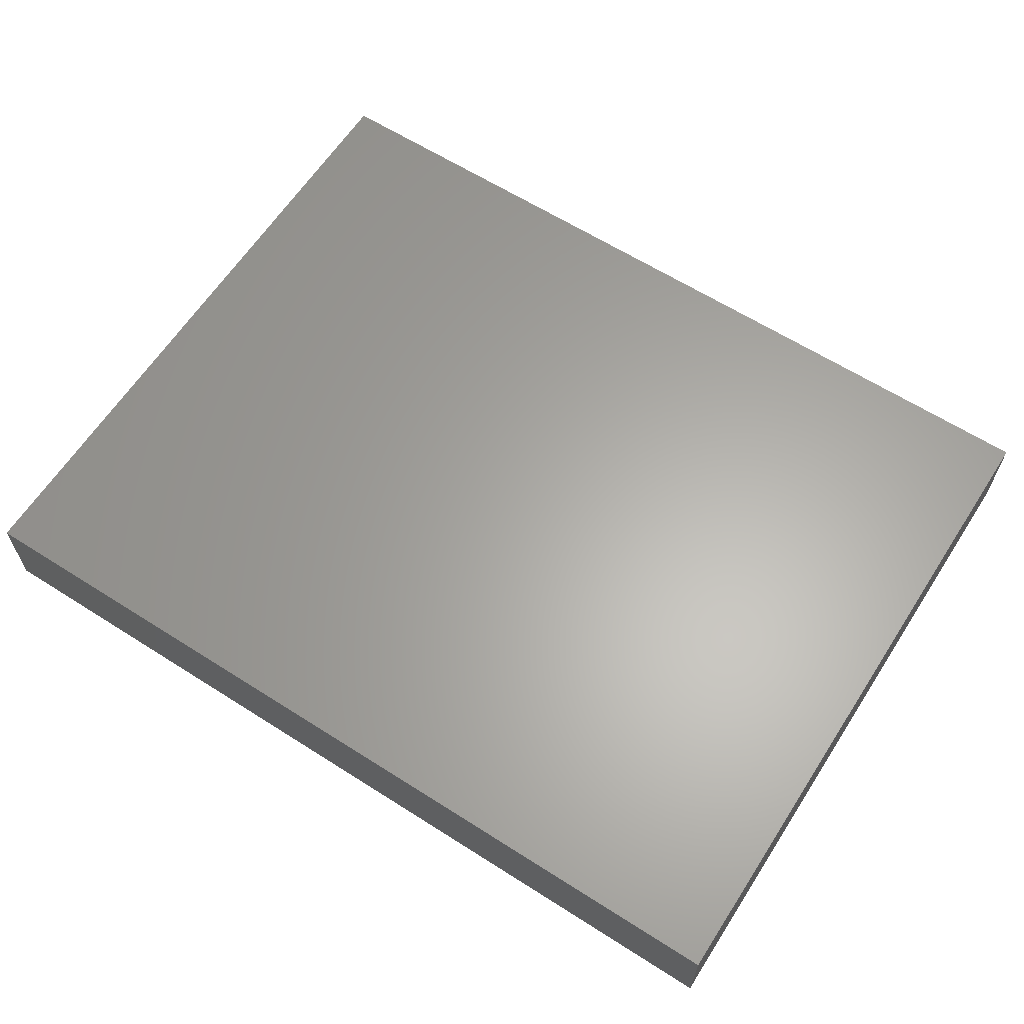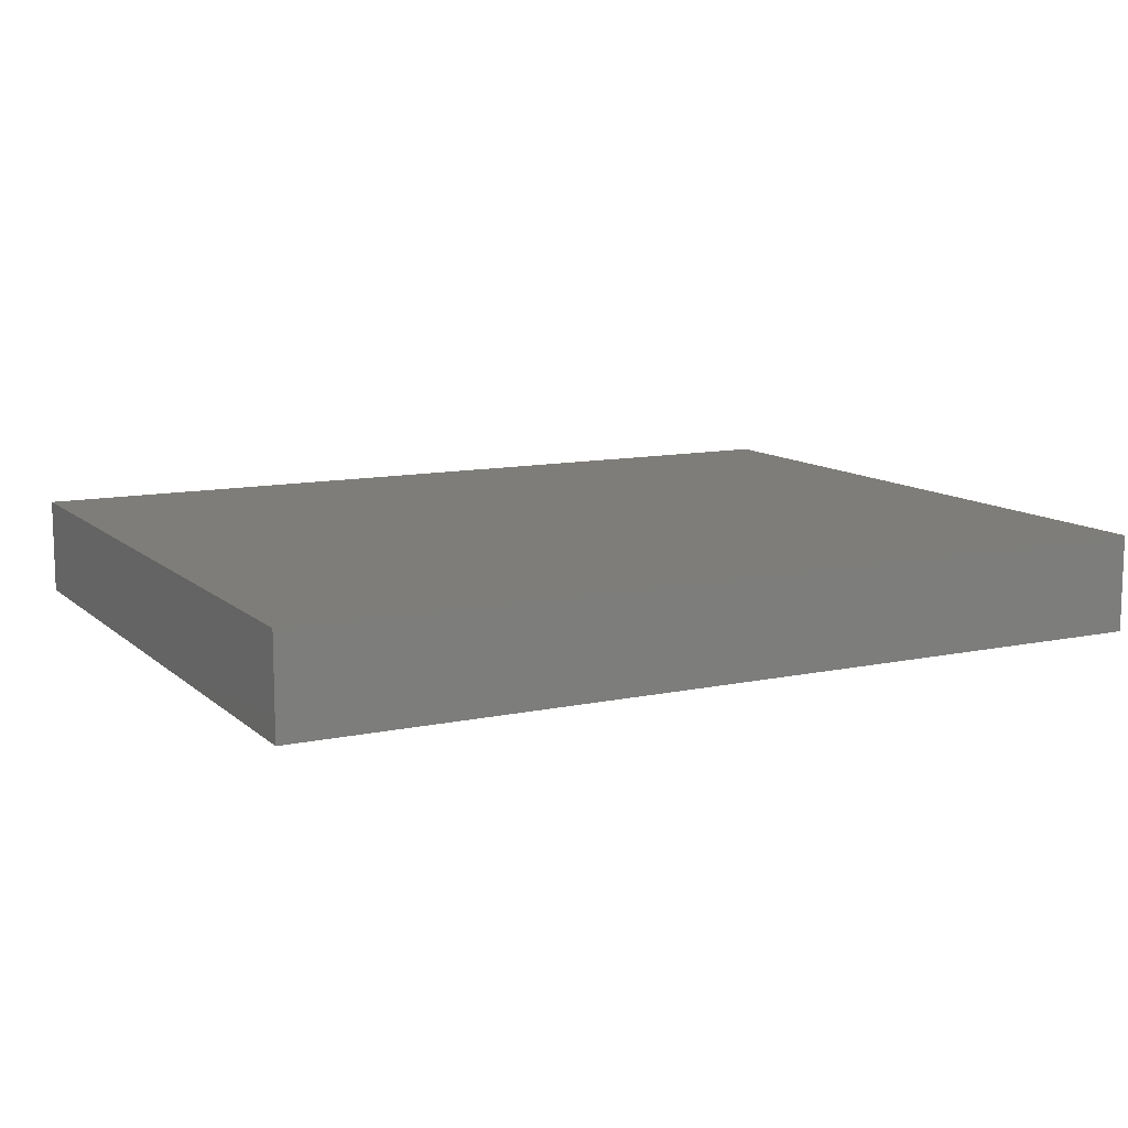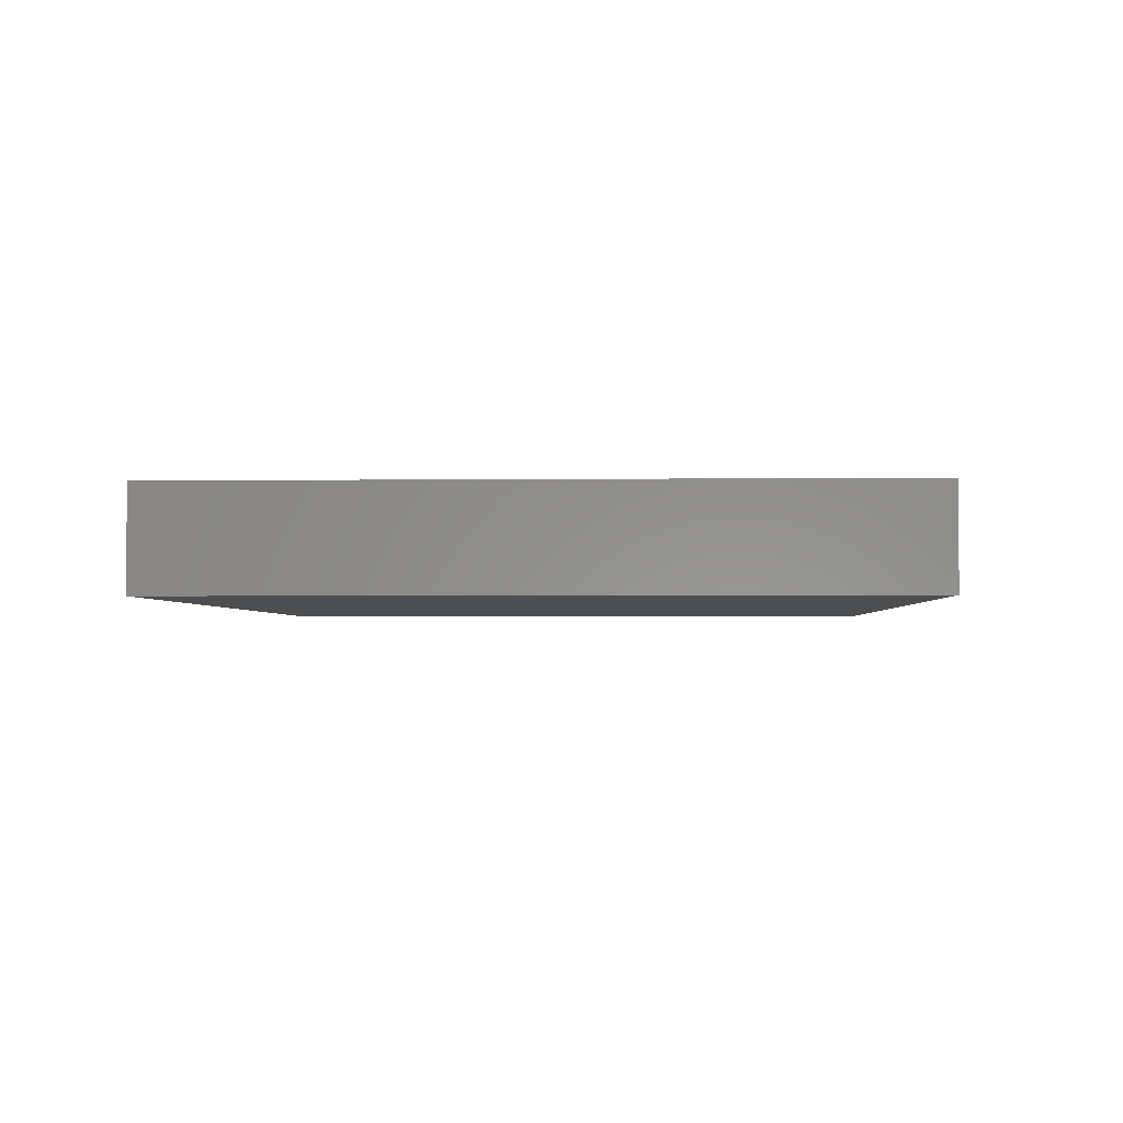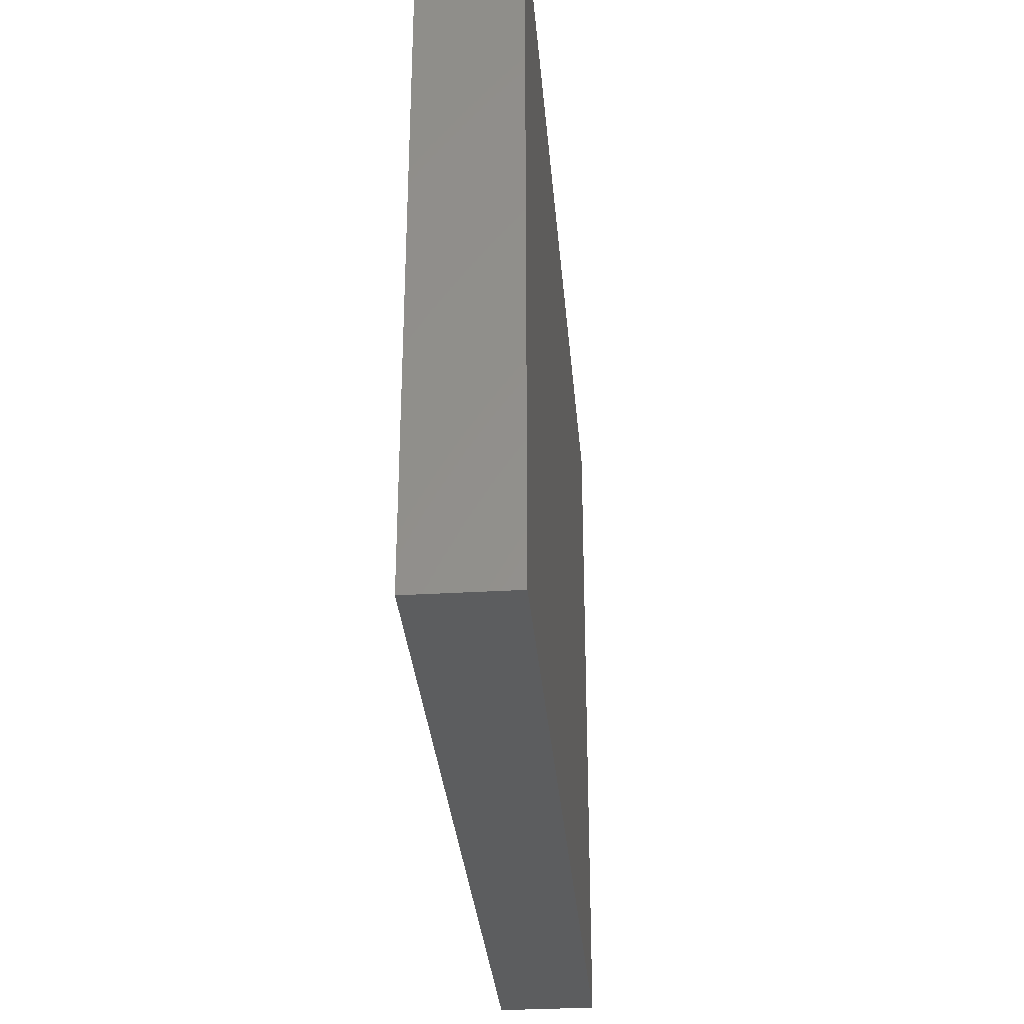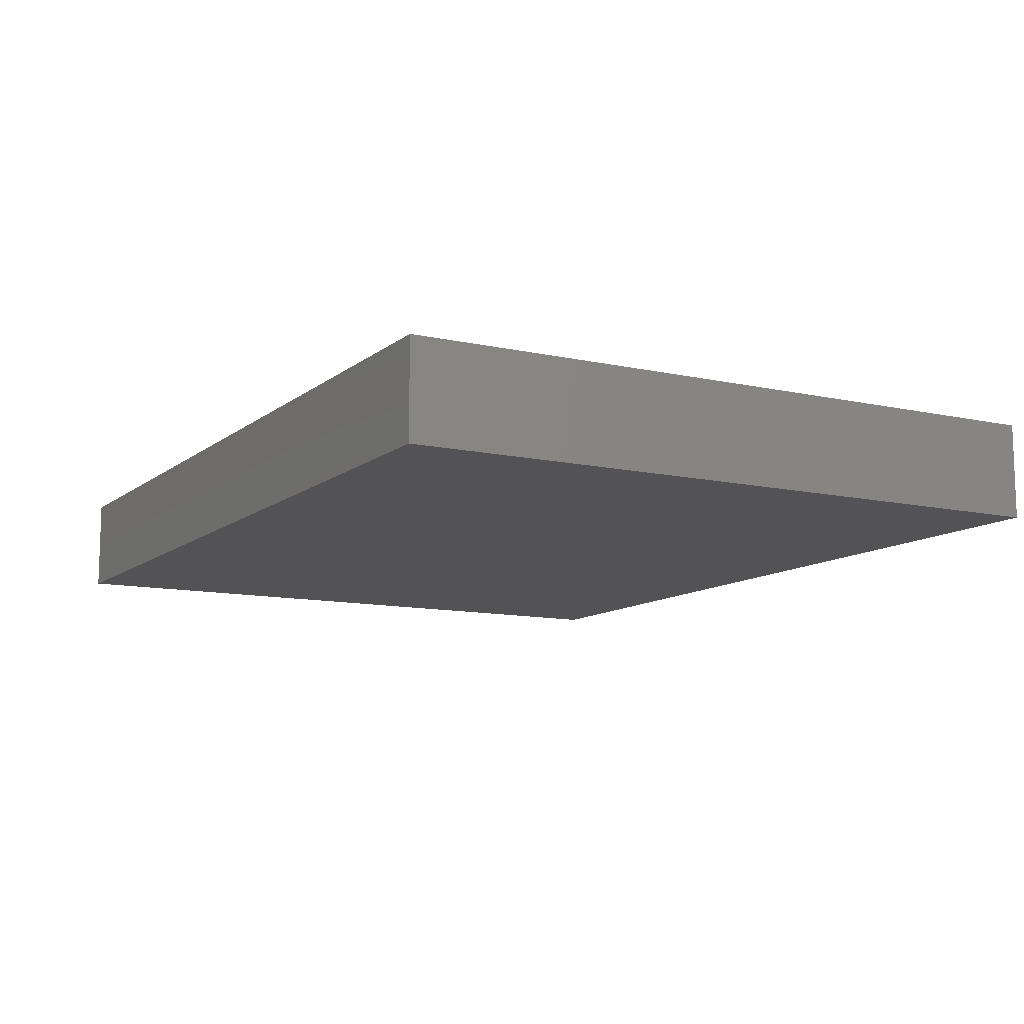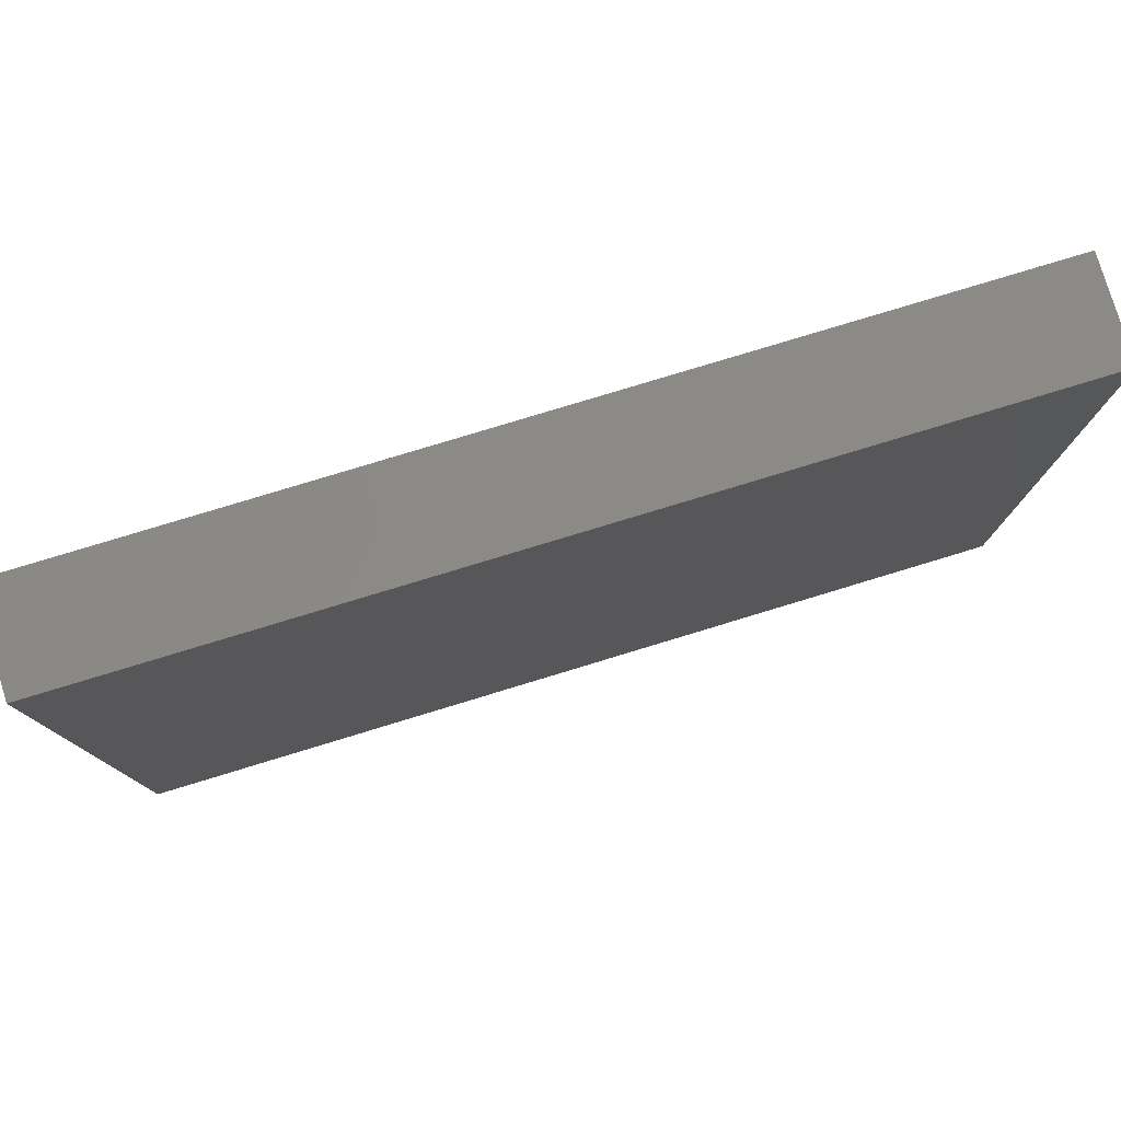
<metadata>
{"format":"stl","ext":"stl","renderer":"f3d","projection":"perspective","resolution":1024,"background":"white","views":[{"elev":62.8,"azim":32.8,"up":"+Z"},{"elev":11.1,"azim":-27.7,"up":"+Z"},{"elev":-2.6,"azim":-87.6,"up":"+Z"},{"elev":-32.1,"azim":-85.2,"up":"+Y"},{"elev":-11.0,"azim":61.0,"up":"+Z"},{"elev":79.0,"azim":-16.9,"up":"+Y"}]}
</metadata>
<code>
# stl→obj: 8 verts, 12 faces
v -1.6 -1.25 0.35
v -1.6 1.25 0.35
v -1.6 -1.25 2.776e-17
v -1.6 1.25 2.776e-17
v 1.6 -1.25 0.35
v 1.6 1.25 0.35
v 1.6 -1.25 2.776e-17
v 1.6 1.25 2.776e-17
f 1 2 3
f 3 2 4
f 1 5 6
f 2 1 6
f 3 7 5
f 1 3 5
f 4 8 3
f 3 8 7
f 2 6 4
f 4 6 8
f 7 8 6
f 5 7 6

</code>
